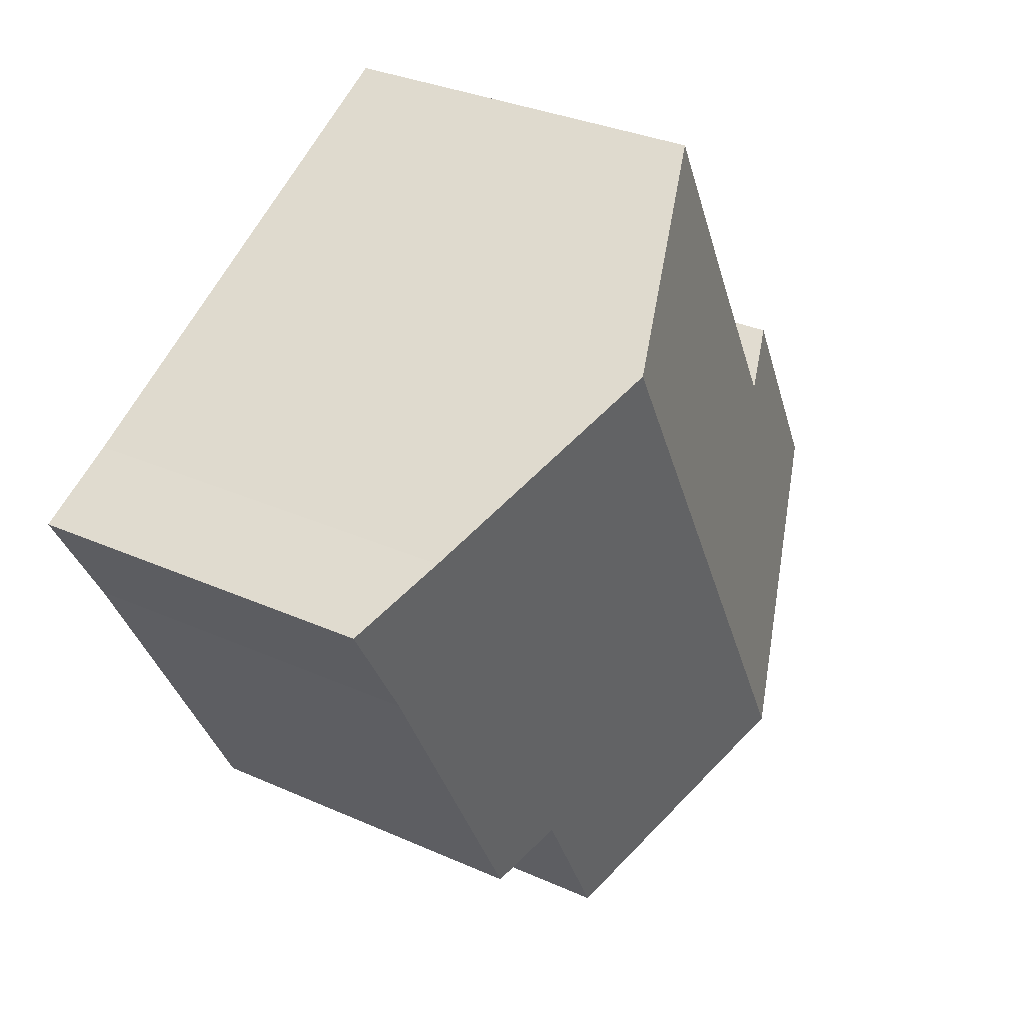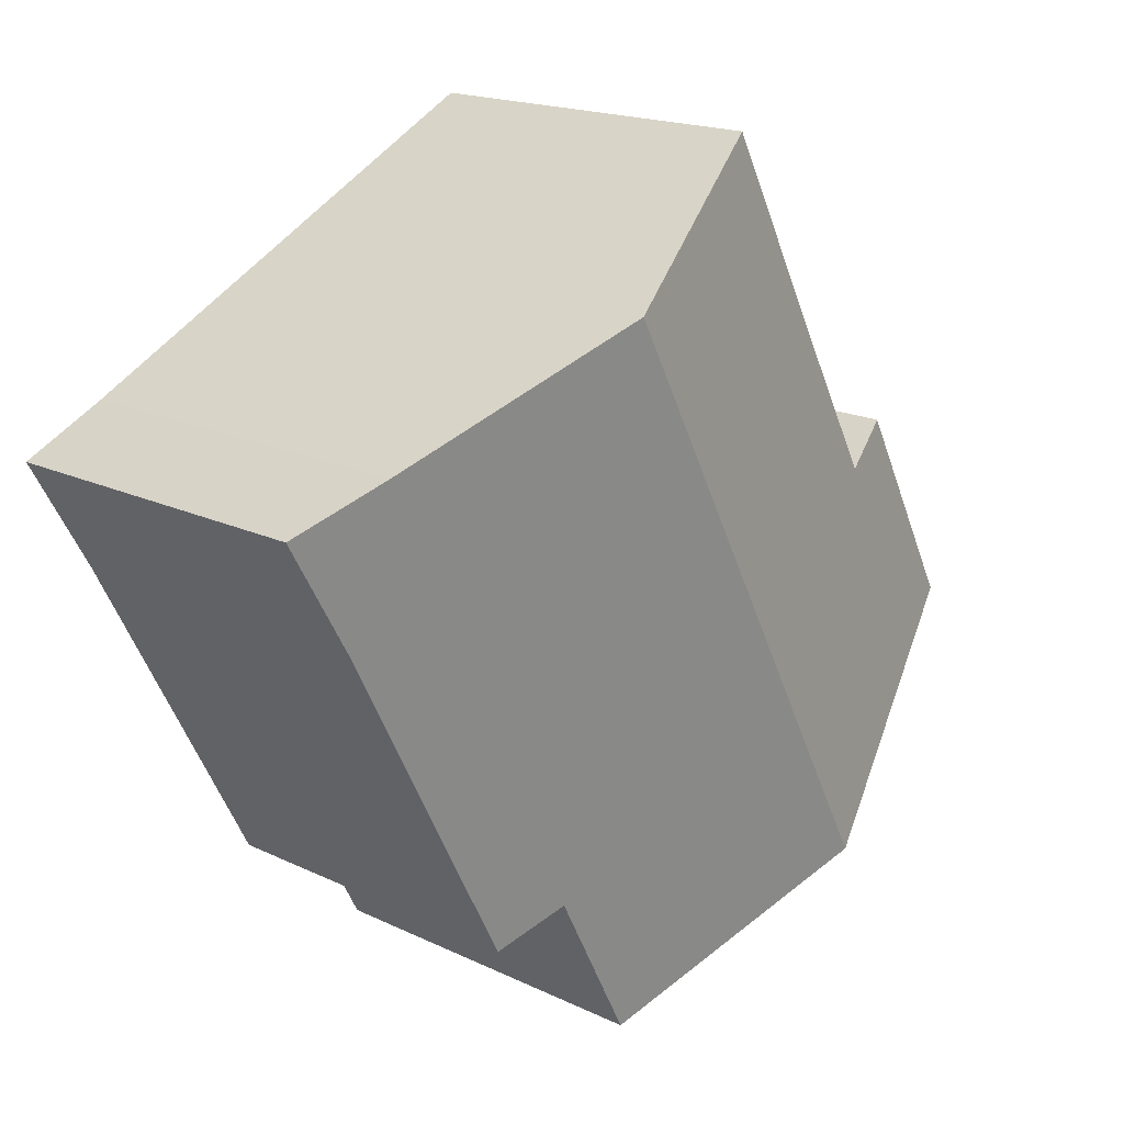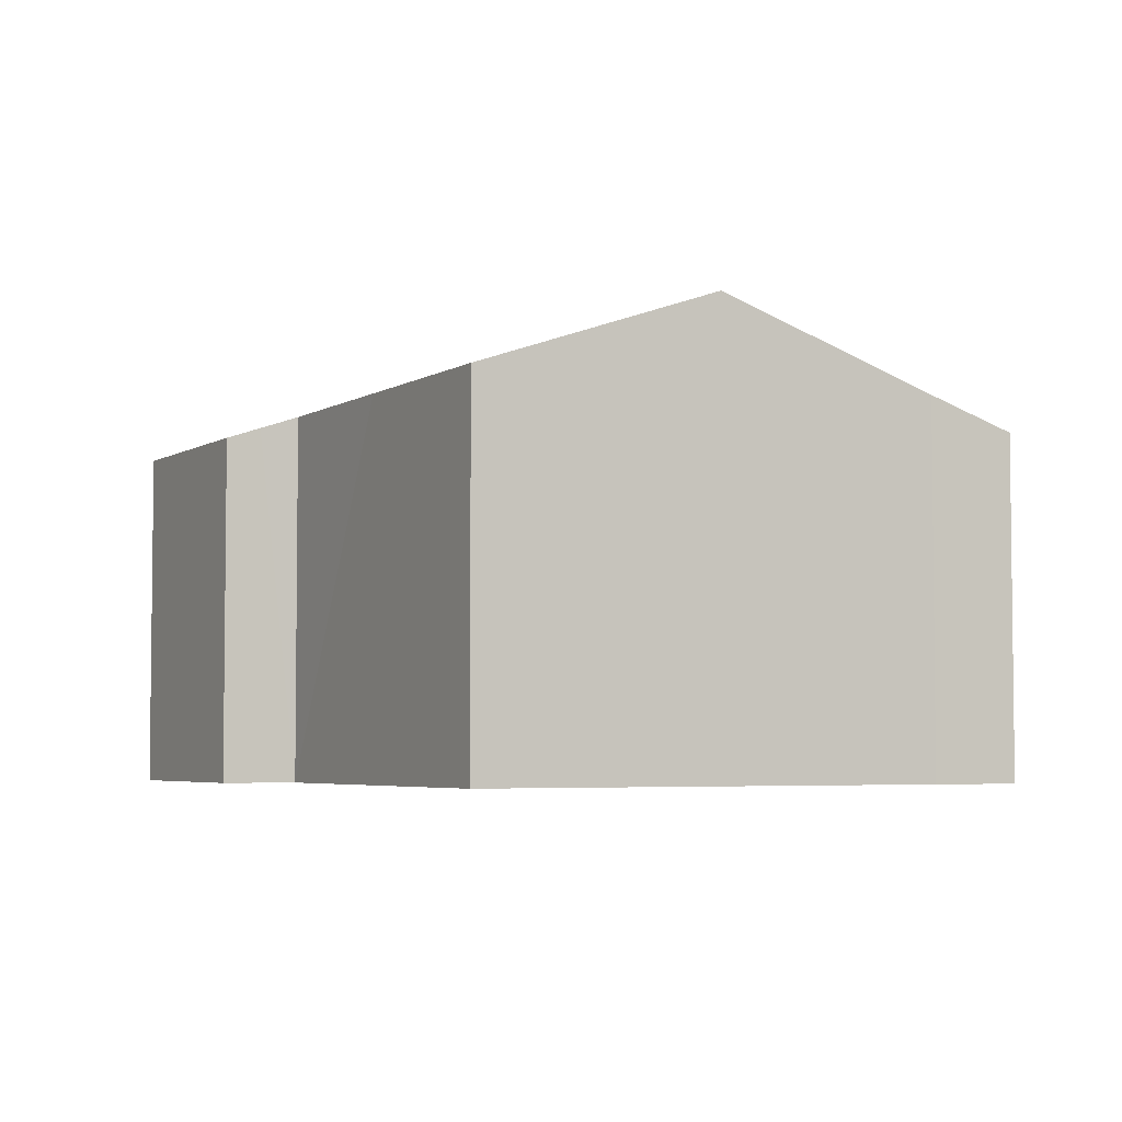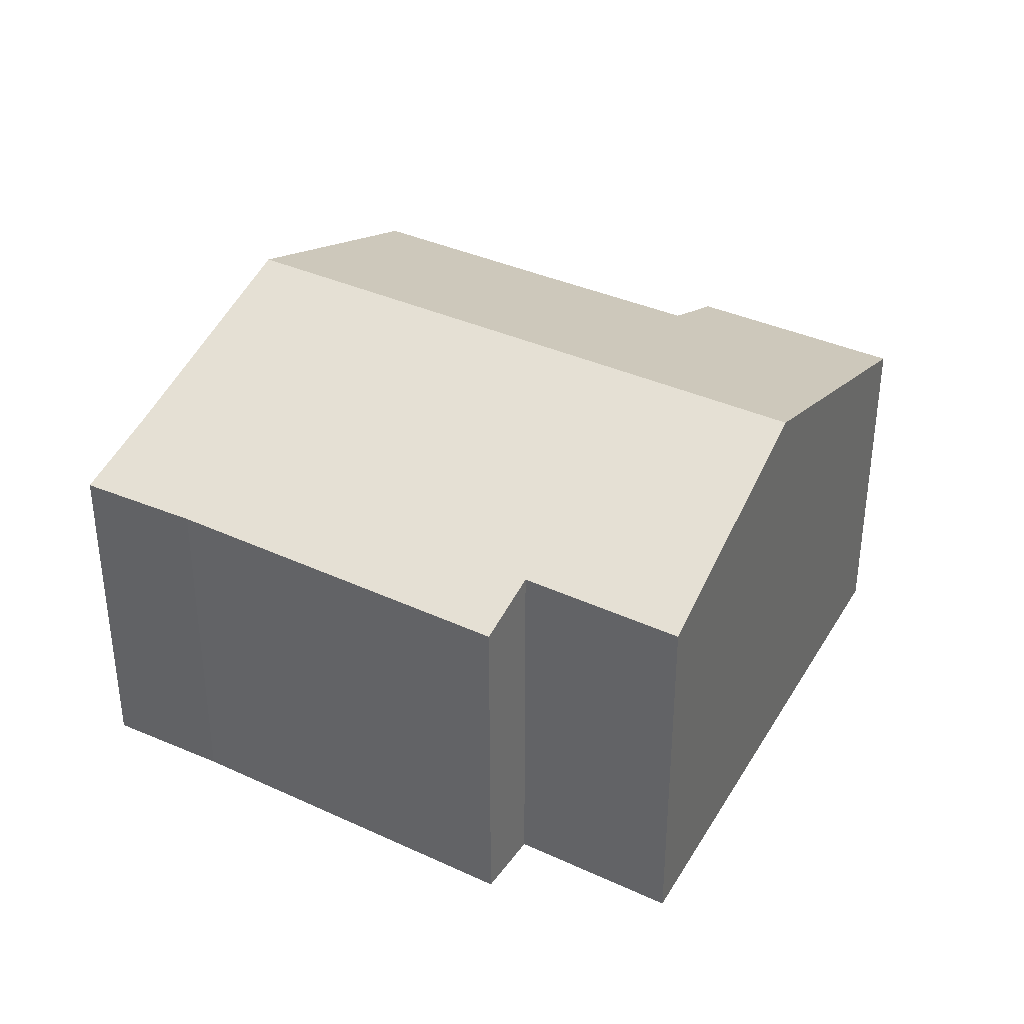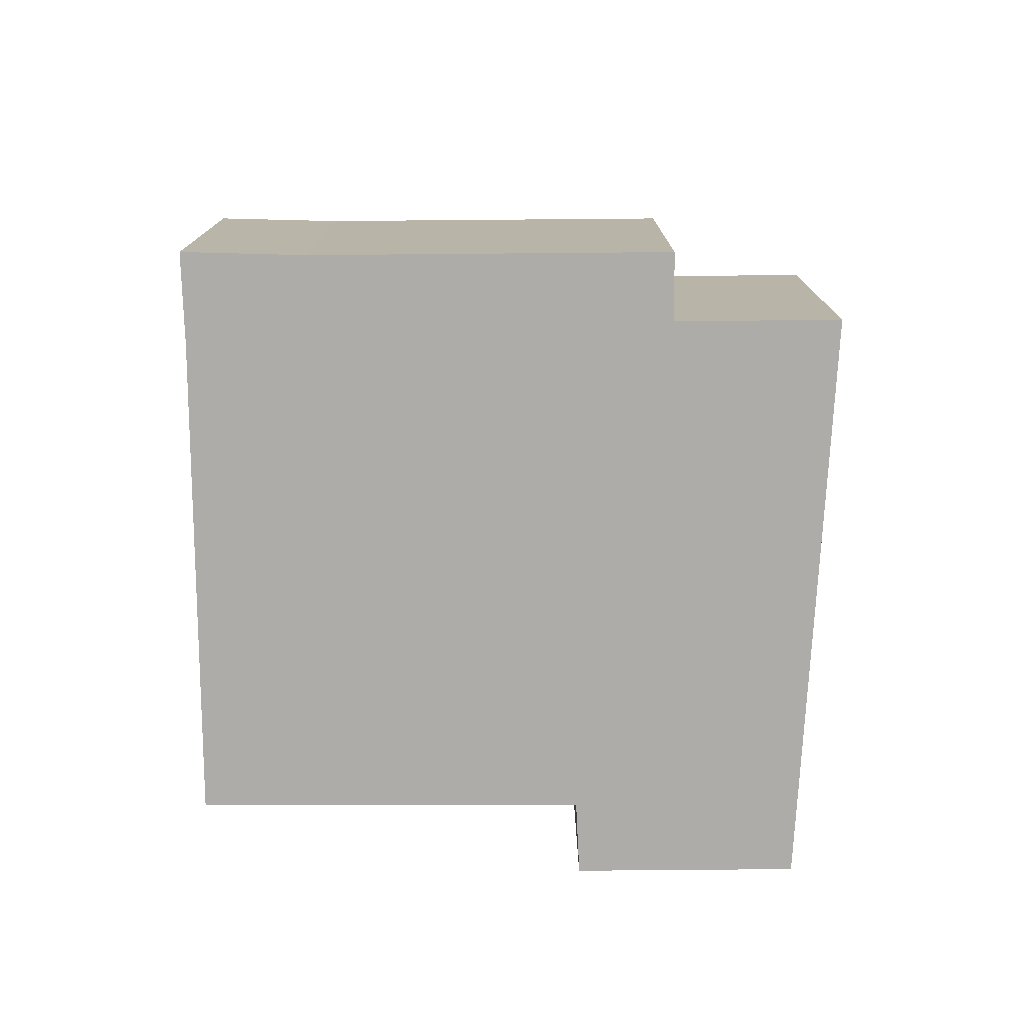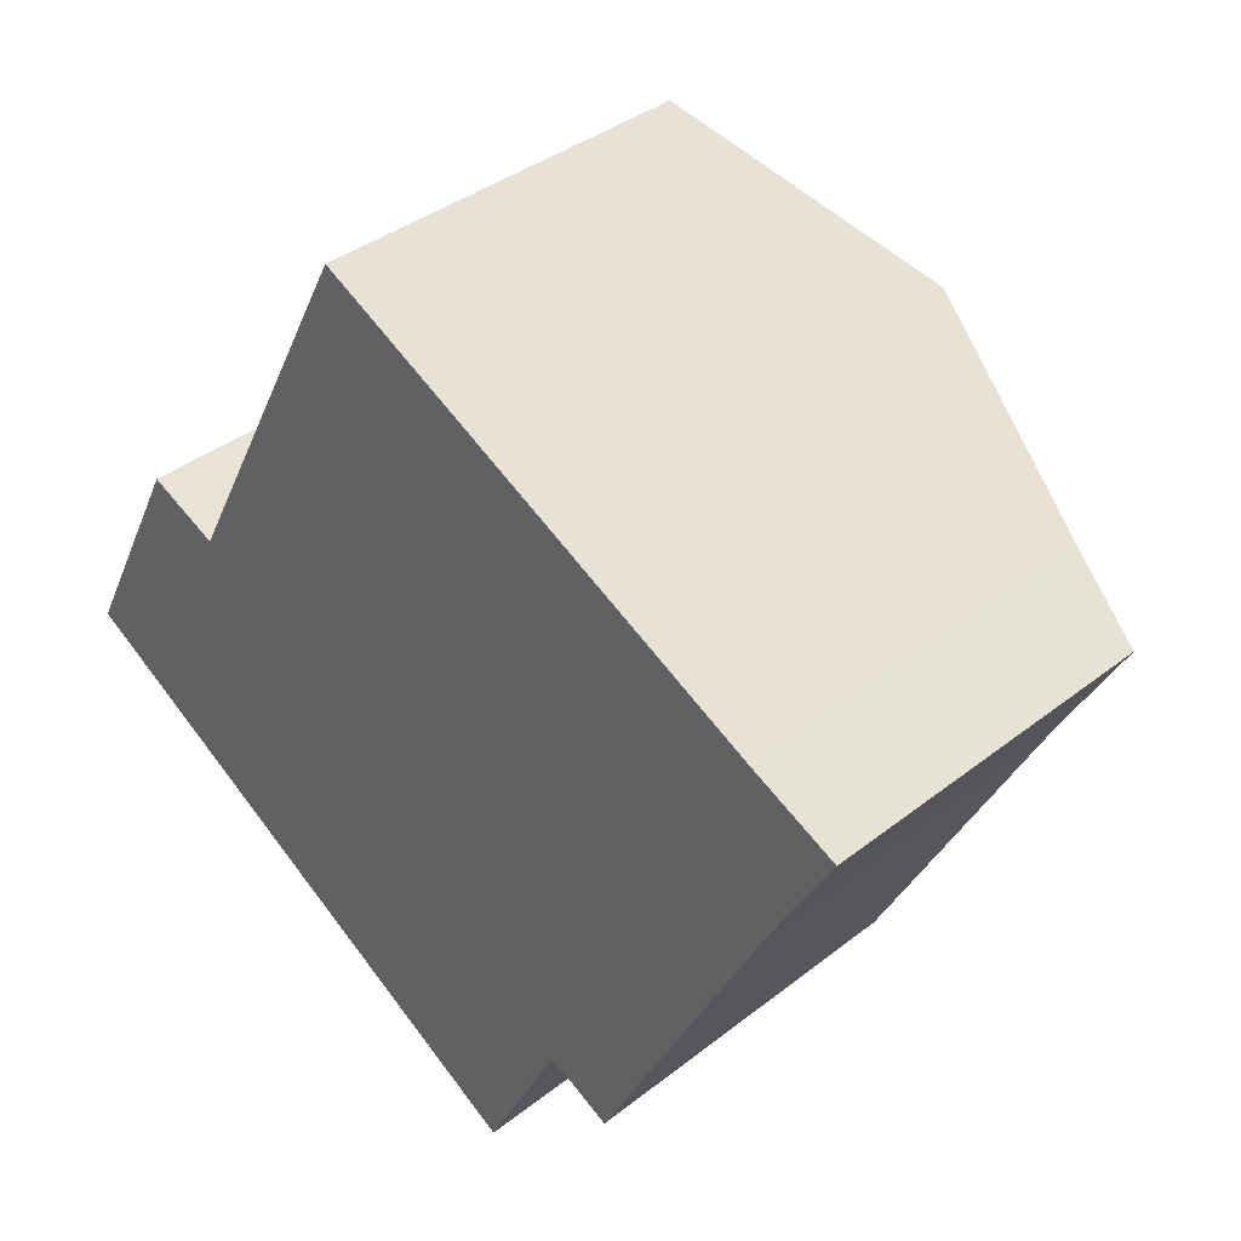
<metadata>
{"format":"obj","ext":"obj","renderer":"f3d","projection":"perspective","resolution":1024,"background":"white","views":[{"elev":32.1,"azim":122.1,"up":"+Z"},{"elev":17.8,"azim":133.3,"up":"+Z"},{"elev":-4.4,"azim":-0.7,"up":"+Y"},{"elev":36.7,"azim":148.4,"up":"+Y"},{"elev":-76.8,"azim":117.9,"up":"+Y"},{"elev":37.4,"azim":44.8,"up":"+Z"}]}
</metadata>
<code>
v  17.56 6.964 4.61
v  16.11 7.596 5.875
v  17.8 6.96 5.051
v  14.29 8.288 6.818
v  11.82 9.229 8.099
v  5.726 9.229 -3.474
v  16.54 6.984 2.811
v  11.85 7.445 -3.176
v  13.1 6.967 -3.827
v  10.27 7.437 -6.228
v  2.114 6.959 4.076
v  0 6.969 4.267e-16
v  2.756 7.199 3.771
v  3.49 7.472 3.433
v  5.247 7.483 6.699
v  7.213 7.473 10.49
v  3.49 -2.102e-16 3.433
v  2.114 -2.496e-16 4.076
v  2.756 -2.309e-16 3.771
v  7.213 -6.423e-16 10.49
v  11.82 -4.959e-16 8.099
v  14.29 -4.175e-16 6.818
v  16.11 -3.597e-16 5.875
v  17.8 -3.093e-16 5.051
v  5.247 -4.102e-16 6.699
v  0 0 0
v  16.54 -1.721e-16 2.811
v  17.56 -2.823e-16 4.61
v  13.1 2.343e-16 -3.827
v  11.85 1.945e-16 -3.176
v  10.27 3.814e-16 -6.228
v  5.726 2.127e-16 -3.474
g defaultobject
f 1 2 3
f 2 1 4
f 4 1 5
f 5 1 6
f 6 1 7
f 6 7 8
f 8 7 9
f 6 8 10
f 11 6 12
f 6 11 13
f 6 13 14
f 6 14 5
f 5 14 15
f 5 15 16
f 13 17 14
f 17 13 11
f 17 11 18
f 17 18 19
f 20 5 16
f 5 20 4
f 4 20 21
f 4 21 2
f 2 21 22
f 2 22 23
f 23 3 2
f 3 23 24
f 17 15 14
f 15 17 16
f 16 17 20
f 20 17 25
f 26 11 12
f 11 26 18
f 24 1 3
f 1 24 7
f 7 24 27
f 27 24 28
f 27 9 7
f 9 27 29
f 30 10 8
f 10 30 31
f 9 30 8
f 30 9 29
f 31 6 10
f 6 31 12
f 12 31 32
f 12 32 26
f 23 28 24
f 28 23 27
f 27 23 22
f 27 22 29
f 29 22 21
f 29 21 20
f 29 20 30
f 30 20 31
f 31 20 25
f 31 25 32
f 32 25 17
f 32 17 26
f 26 17 19
f 26 19 18

</code>
